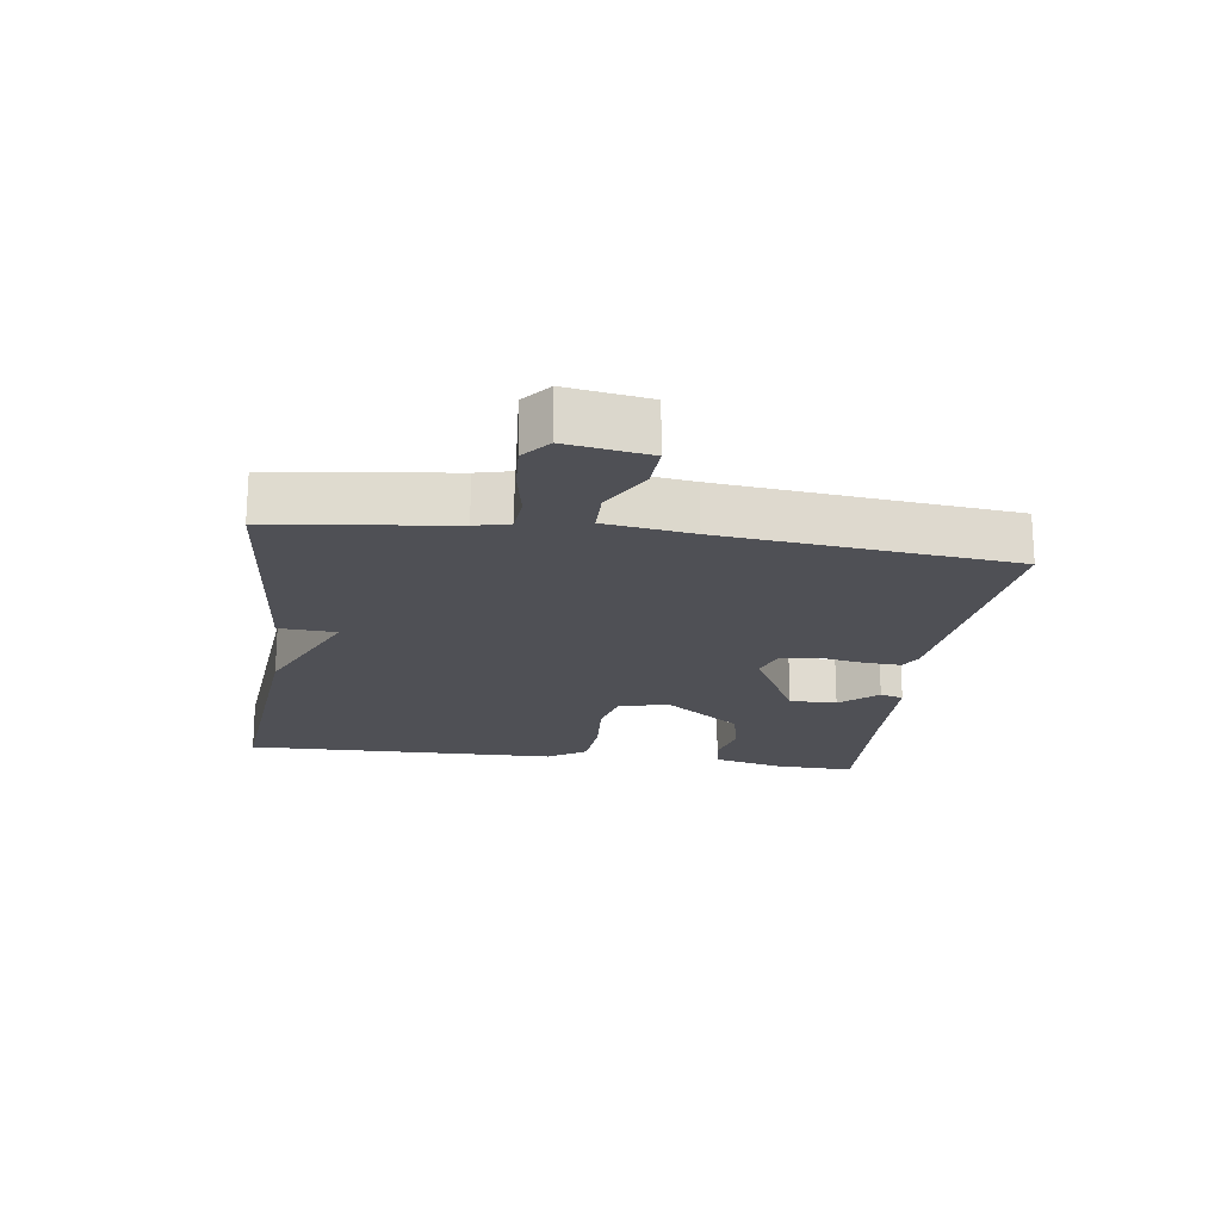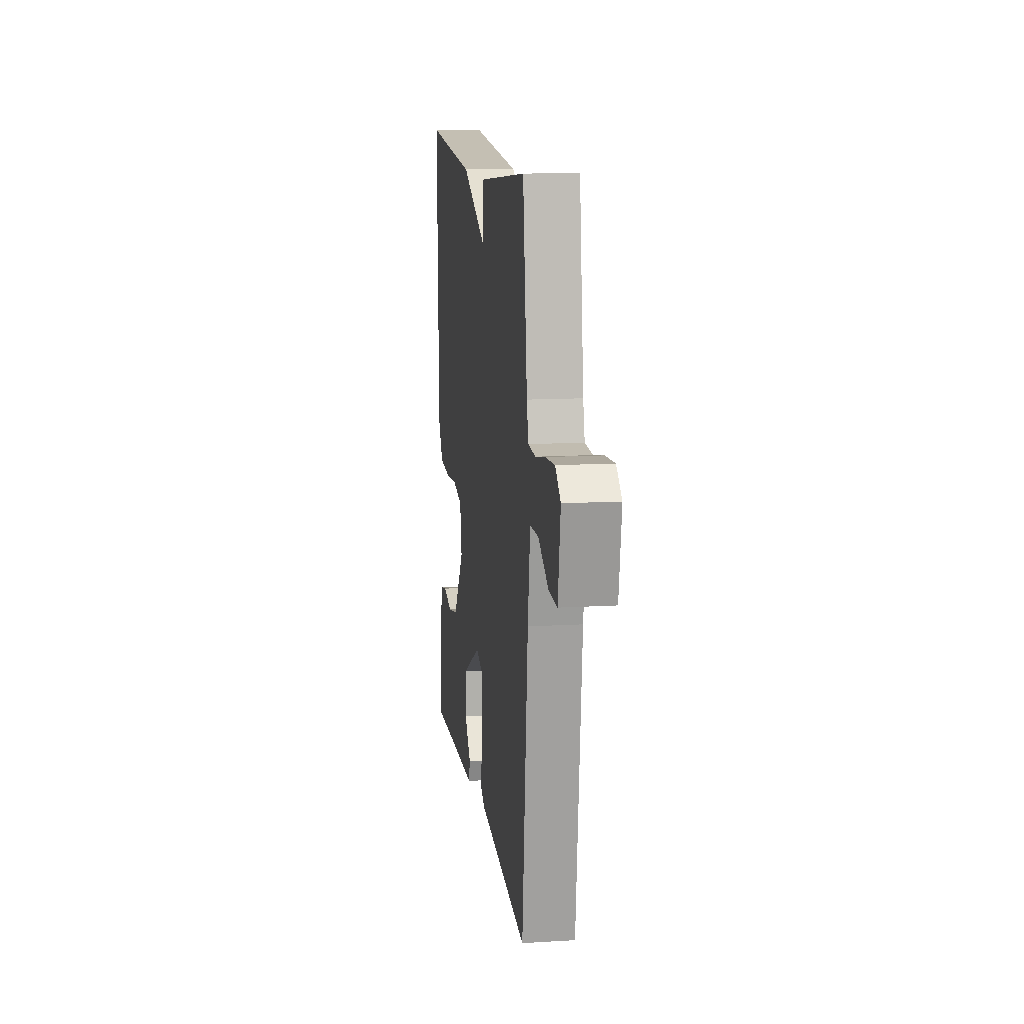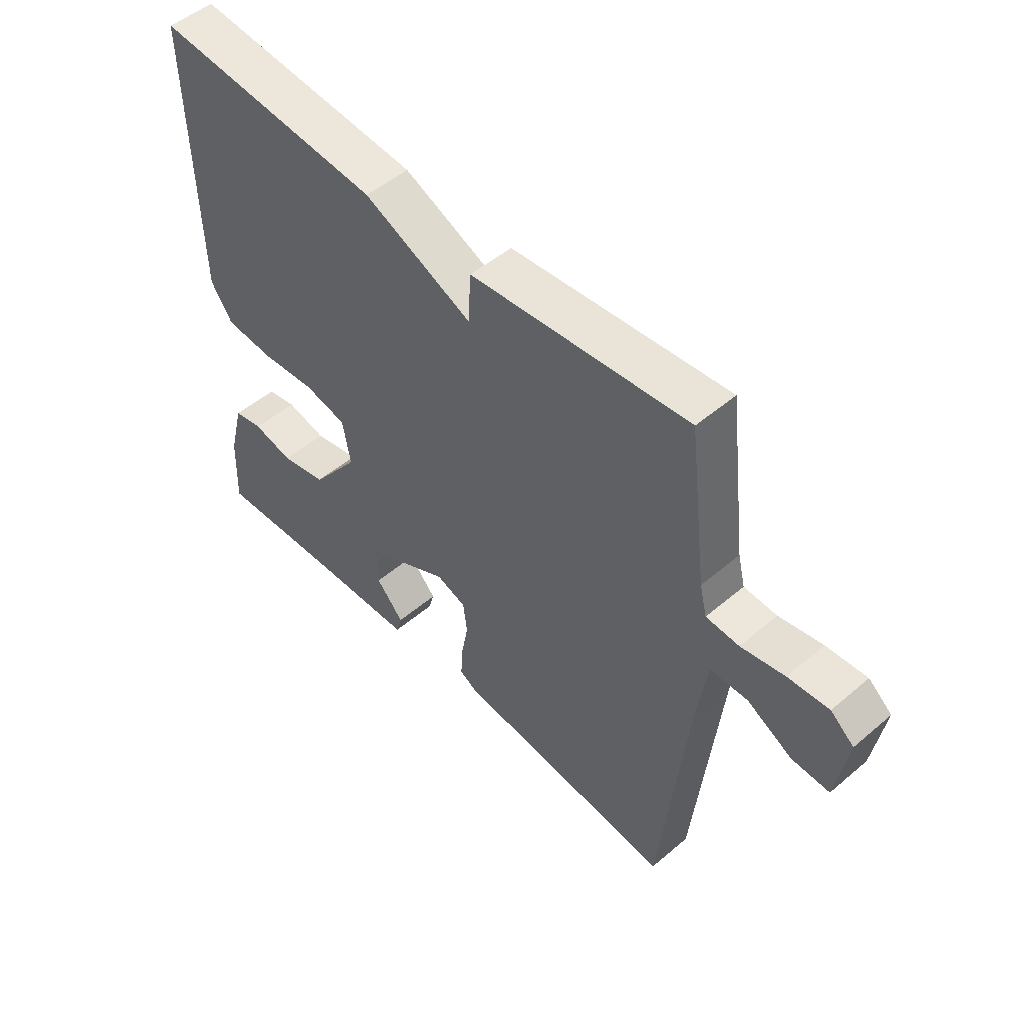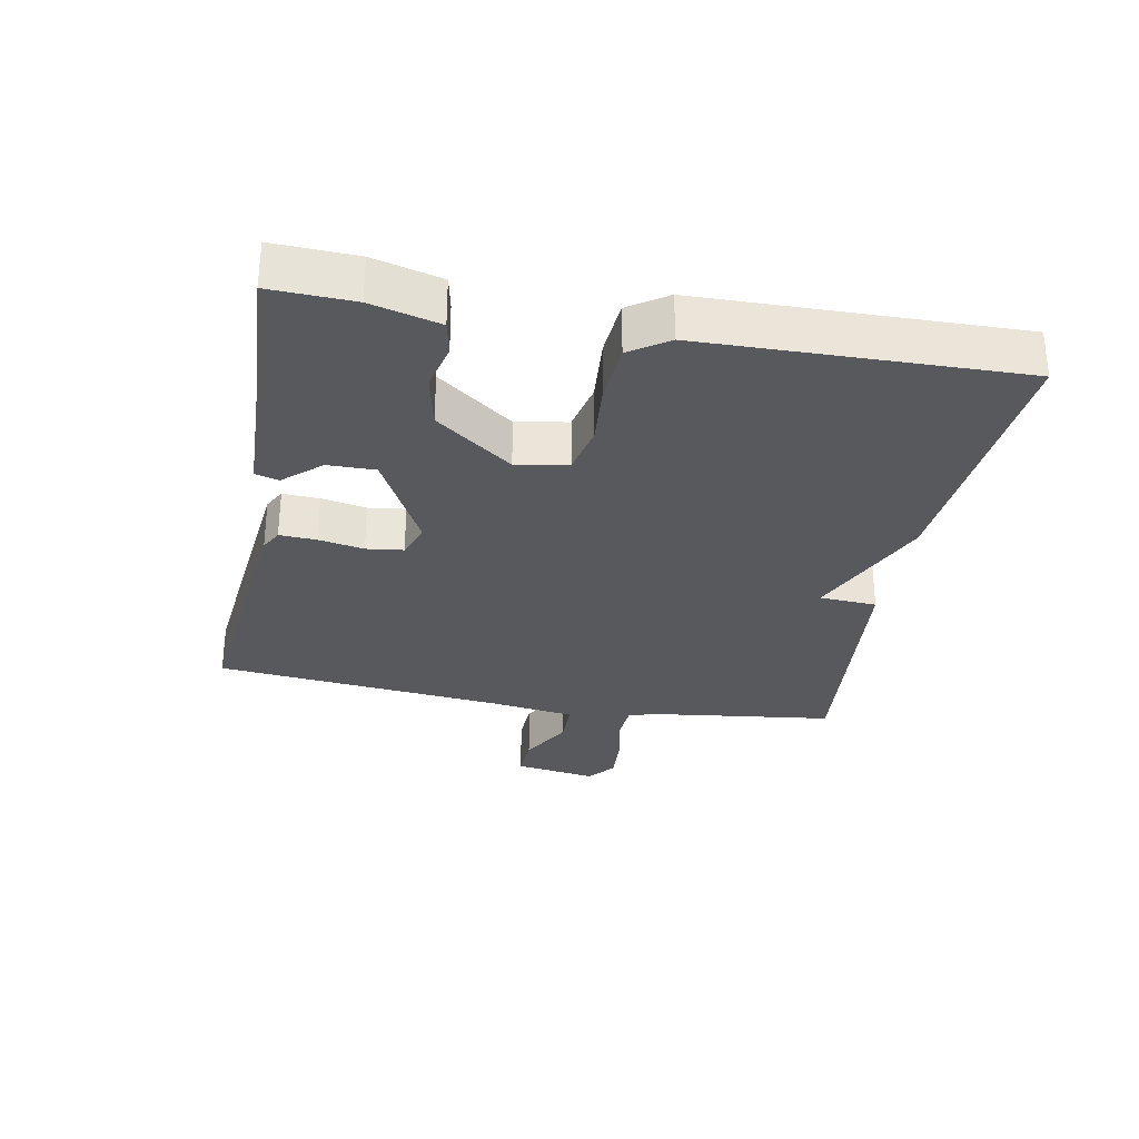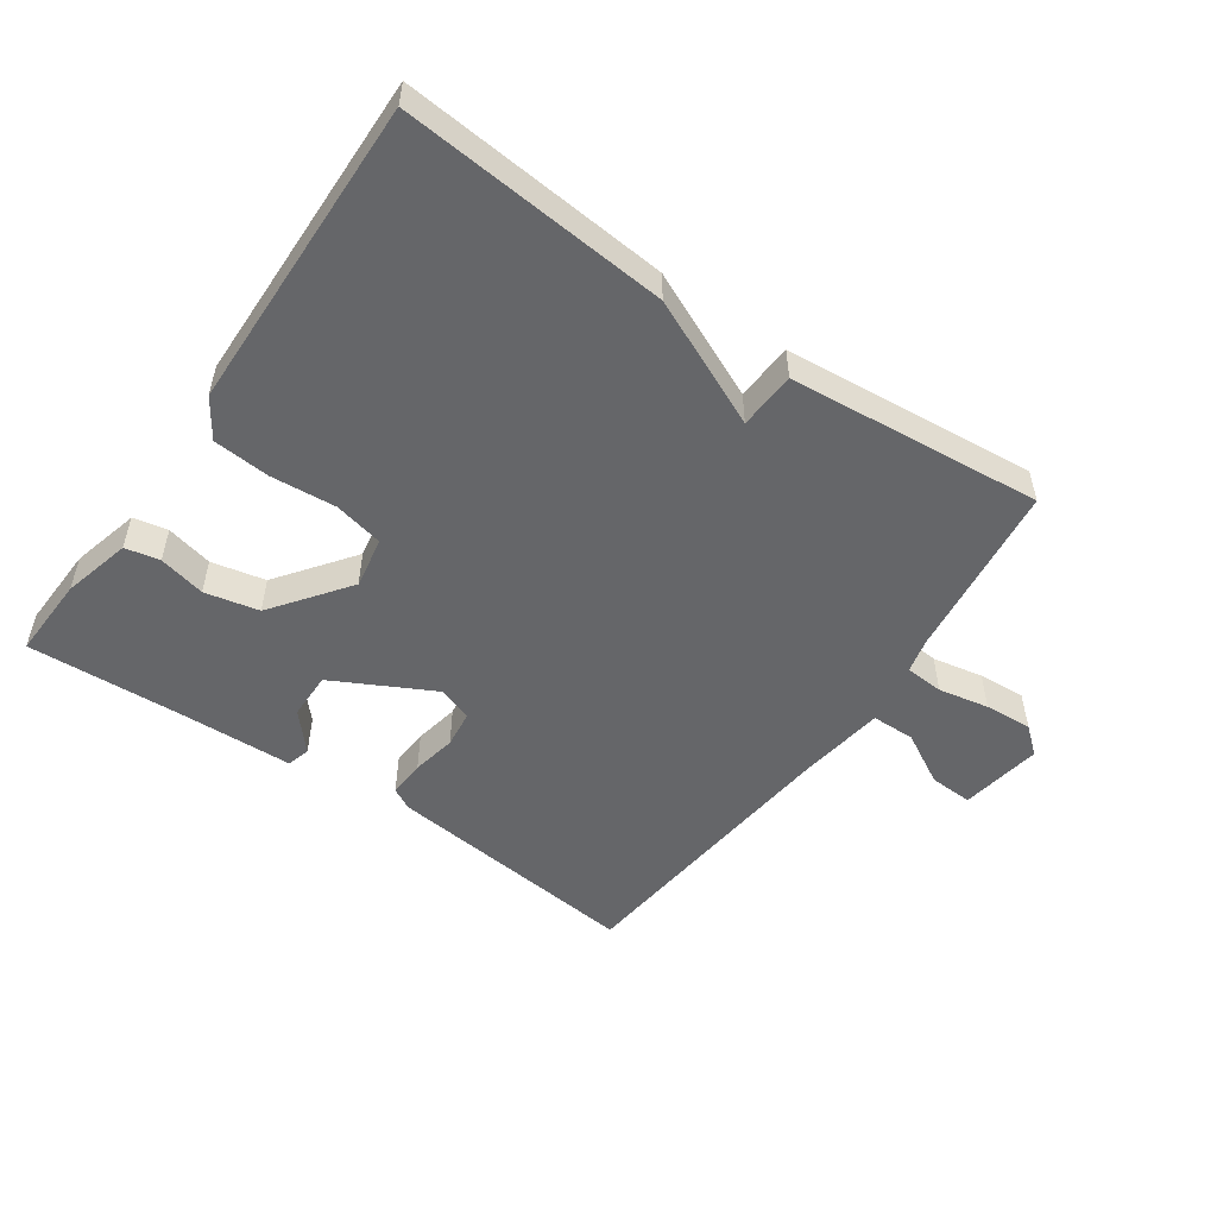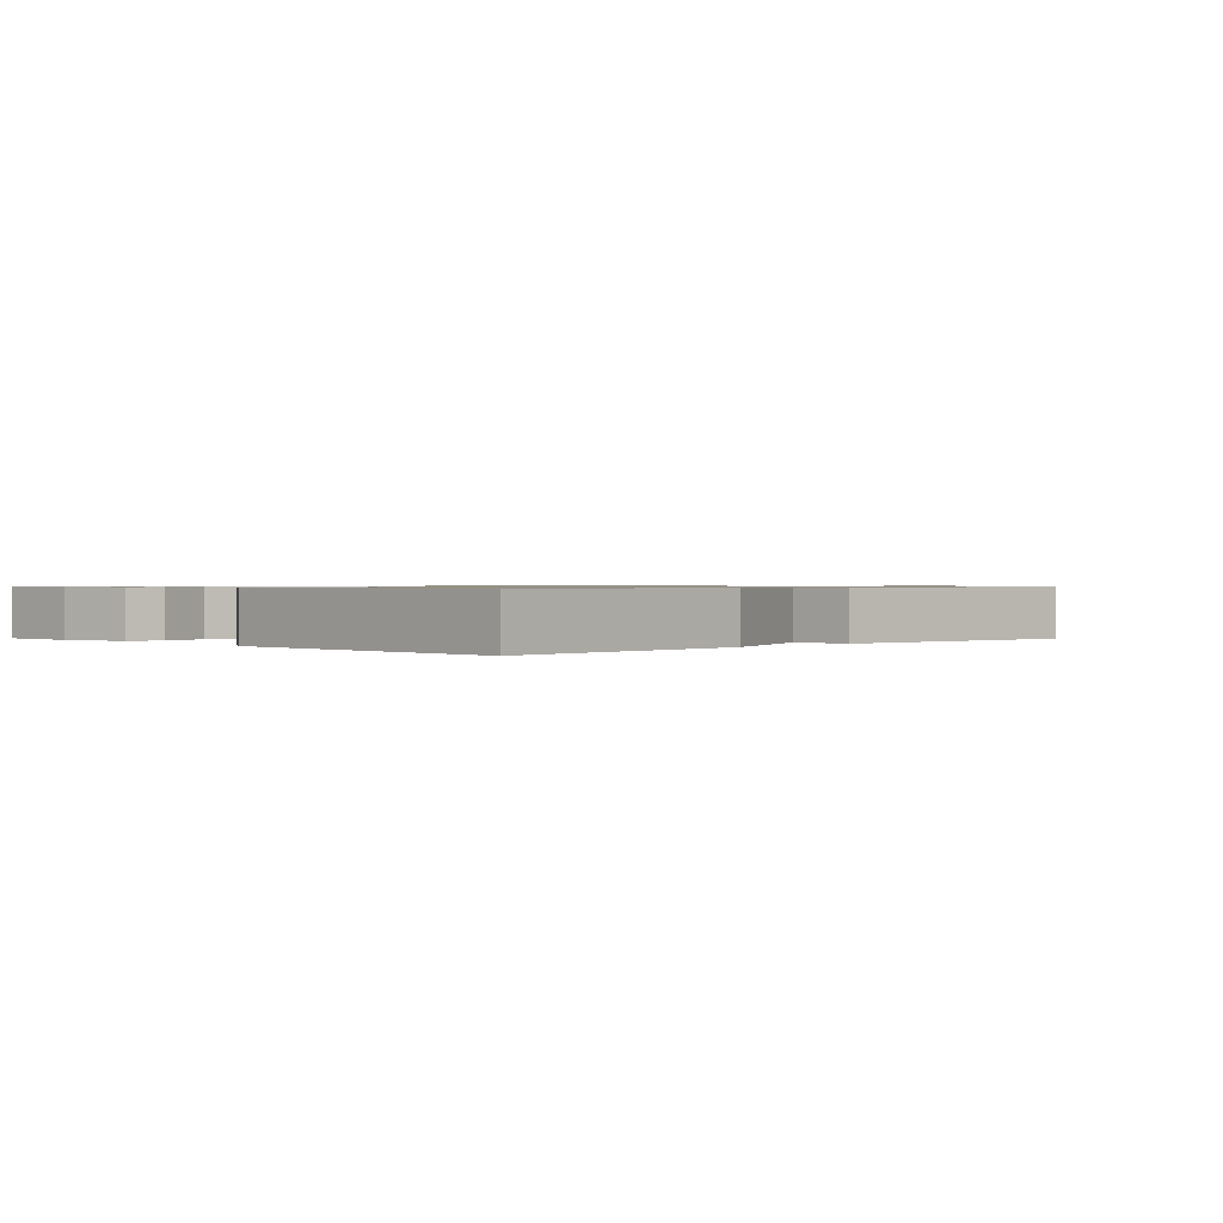
<metadata>
{"format":"obj","ext":"obj","renderer":"f3d","projection":"perspective","resolution":1024,"background":"white","views":[{"elev":-19.4,"azim":82.0,"up":"+Y"},{"elev":12.7,"azim":82.1,"up":"+Z"},{"elev":50.6,"azim":47.1,"up":"+Z"},{"elev":-30.2,"azim":-100.5,"up":"+Y"},{"elev":-51.9,"azim":-34.8,"up":"+Y"},{"elev":0.8,"azim":-44.3,"up":"+Y"}]}
</metadata>
<code>
v -0.5 0.07 -0.5
v -0.495 0.07 -0.373
v -0.468 0.07 -0.268
v -0.415 0.07 -0.257
v -0.343 0.07 -0.274
v -0.26 0.07 -0.256
v -0.173 0.07 -0.139
v -0.187 0.07 -0.06
v -0.263 0.07 -0.043
v -0.363 0.07 -0.051
v -0.451 0.07 -0.044
v -0.49 0.07 0.015
v -0.5 0.07 0.5
v -0.09 0.07 0.464
v 0.105 0.07 0.376
v 0.11 0.07 0.464
v 0.5 0.07 0.5
v 0.534 0.07 0.228
v 0.547 0.07 0.175
v 0.606 0.07 0.171
v 0.684 0.07 0.186
v 0.757 0.07 0.191
v 0.799 0.07 0.156
v 0.779 0.07 0.03
v 0.712 0.07 0.033
v 0.631 0.07 0.078
v 0.564 0.07 0.077
v 0.545 0.07 -0.057
v 0.5 0.07 -0.5
v 0.103 0.07 -0.457
v 0.07 0.07 -0.439
v 0.073 0.07 -0.382
v 0.086 0.07 -0.313
v 0.079 0.07 -0.256
v 0.025 0.07 -0.237
v -0.127 0.07 -0.316
v -0.126 0.07 -0.389
v -0.076 0.07 -0.446
v -0.086 0.07 -0.482
v -0.261 0.07 -0.488
v -0.5 0 -0.5
v -0.495 0 -0.373
v -0.468 0 -0.268
v -0.415 0 -0.257
v -0.343 0 -0.274
v -0.26 0 -0.256
v -0.173 0 -0.139
v -0.187 0 -0.06
v -0.263 0 -0.043
v -0.363 0 -0.051
v -0.451 0 -0.044
v -0.49 0 0.015
v -0.5 0 0.5
v -0.09 0 0.464
v 0.105 0 0.376
v 0.11 0 0.464
v 0.5 0 0.5
v 0.534 0 0.228
v 0.547 0 0.175
v 0.606 0 0.171
v 0.684 0 0.186
v 0.757 0 0.191
v 0.799 0 0.156
v 0.779 0 0.03
v 0.712 0 0.033
v 0.631 0 0.078
v 0.564 0 0.077
v 0.545 0 -0.057
v 0.5 0 -0.5
v 0.103 0 -0.457
v 0.07 0 -0.439
v 0.073 0 -0.382
v 0.086 0 -0.313
v 0.079 0 -0.256
v 0.025 0 -0.237
v -0.127 0 -0.316
v -0.126 0 -0.389
v -0.076 0 -0.446
v -0.086 0 -0.482
v -0.261 0 -0.488
f 37 38 39 40
f 1 2 3
f 40 1 3
f 37 40 3
f 36 37 3
f 31 32 33
f 30 31 33
f 29 30 33
f 28 29 33
f 27 28 33 34
f 24 25 26
f 23 24 26
f 22 23 26
f 21 22 26
f 20 21 26
f 19 20 26 27
f 27 34 35
f 19 27 35
f 18 19 35
f 15 16 17 18
f 13 14 15
f 12 13 15
f 11 12 15
f 10 11 15
f 9 10 15
f 8 9 15 18
f 3 4 5
f 36 3 5
f 36 5 6
f 18 35 36
f 8 18 36
f 7 8 36
f 6 7 36
f 80 79 78 77
f 43 42 41
f 43 41 80
f 43 80 77
f 43 77 76
f 73 72 71
f 73 71 70
f 73 70 69
f 73 69 68
f 74 73 68 67
f 66 65 64
f 66 64 63
f 66 63 62
f 66 62 61
f 66 61 60
f 67 66 60 59
f 75 74 67
f 75 67 59
f 75 59 58
f 58 57 56 55
f 55 54 53
f 55 53 52
f 55 52 51
f 55 51 50
f 55 50 49
f 58 55 49 48
f 45 44 43
f 45 43 76
f 46 45 76
f 76 75 58
f 76 58 48
f 76 48 47
f 76 47 46
f 1 41 42 2
f 2 42 43 3
f 3 43 44 4
f 4 44 45 5
f 5 45 46 6
f 6 46 47 7
f 7 47 48 8
f 8 48 49 9
f 9 49 50 10
f 10 50 51 11
f 11 51 52 12
f 12 52 53 13
f 13 53 54 14
f 14 54 55 15
f 15 55 56 16
f 16 56 57 17
f 17 57 58 18
f 18 58 59 19
f 19 59 60 20
f 20 60 61 21
f 21 61 62 22
f 22 62 63 23
f 23 63 64 24
f 24 64 65 25
f 25 65 66 26
f 26 66 67 27
f 27 67 68 28
f 28 68 69 29
f 29 69 70 30
f 30 70 71 31
f 31 71 72 32
f 32 72 73 33
f 33 73 74 34
f 34 74 75 35
f 35 75 76 36
f 36 76 77 37
f 37 77 78 38
f 38 78 79 39
f 39 79 80 40
f 40 80 41 1

</code>
